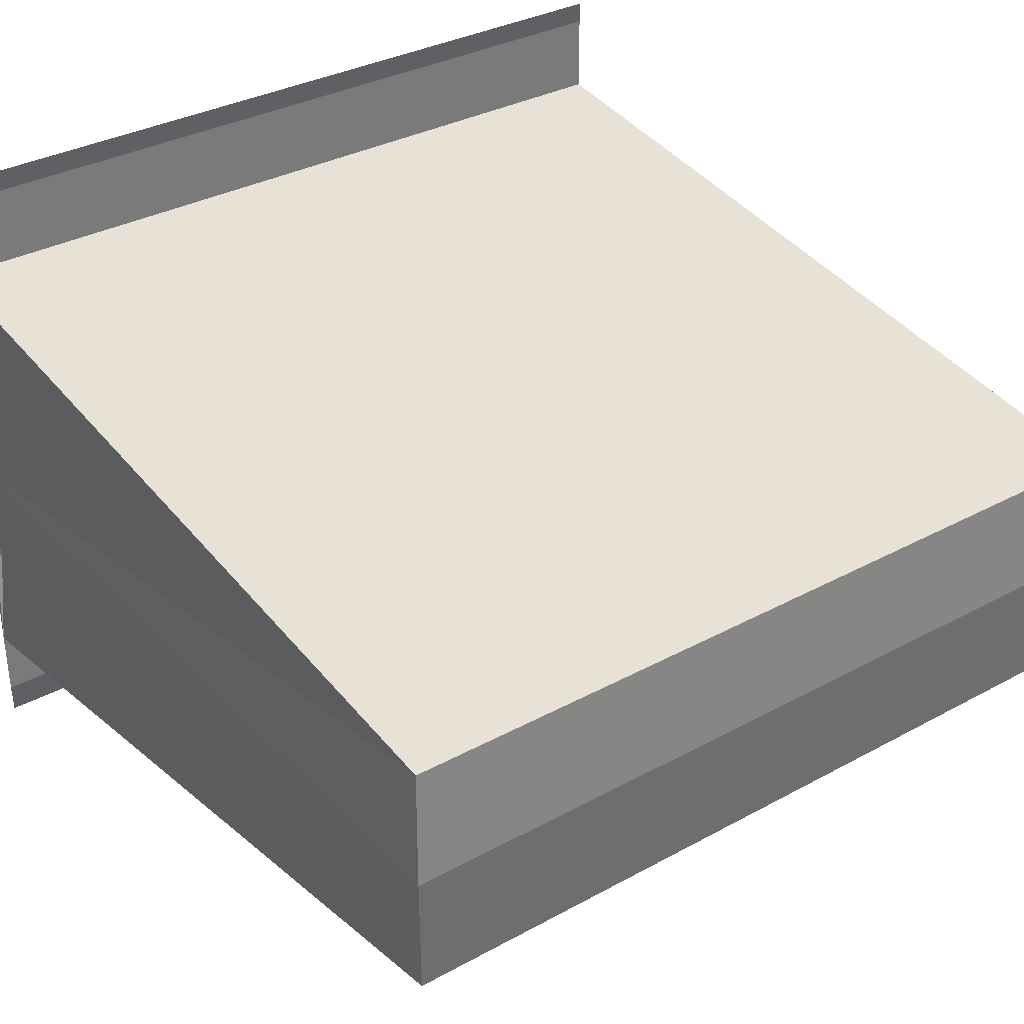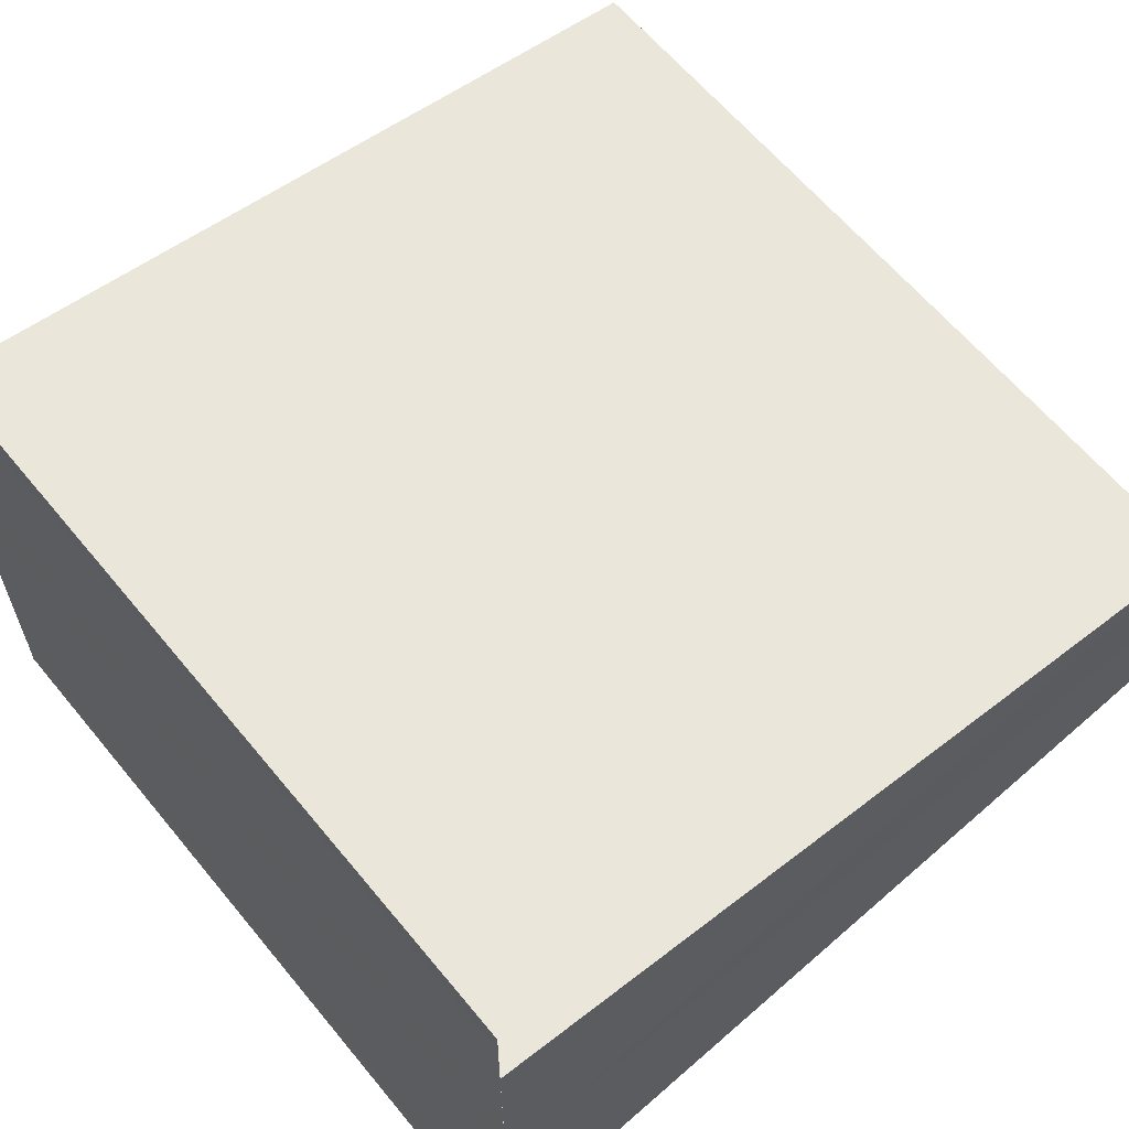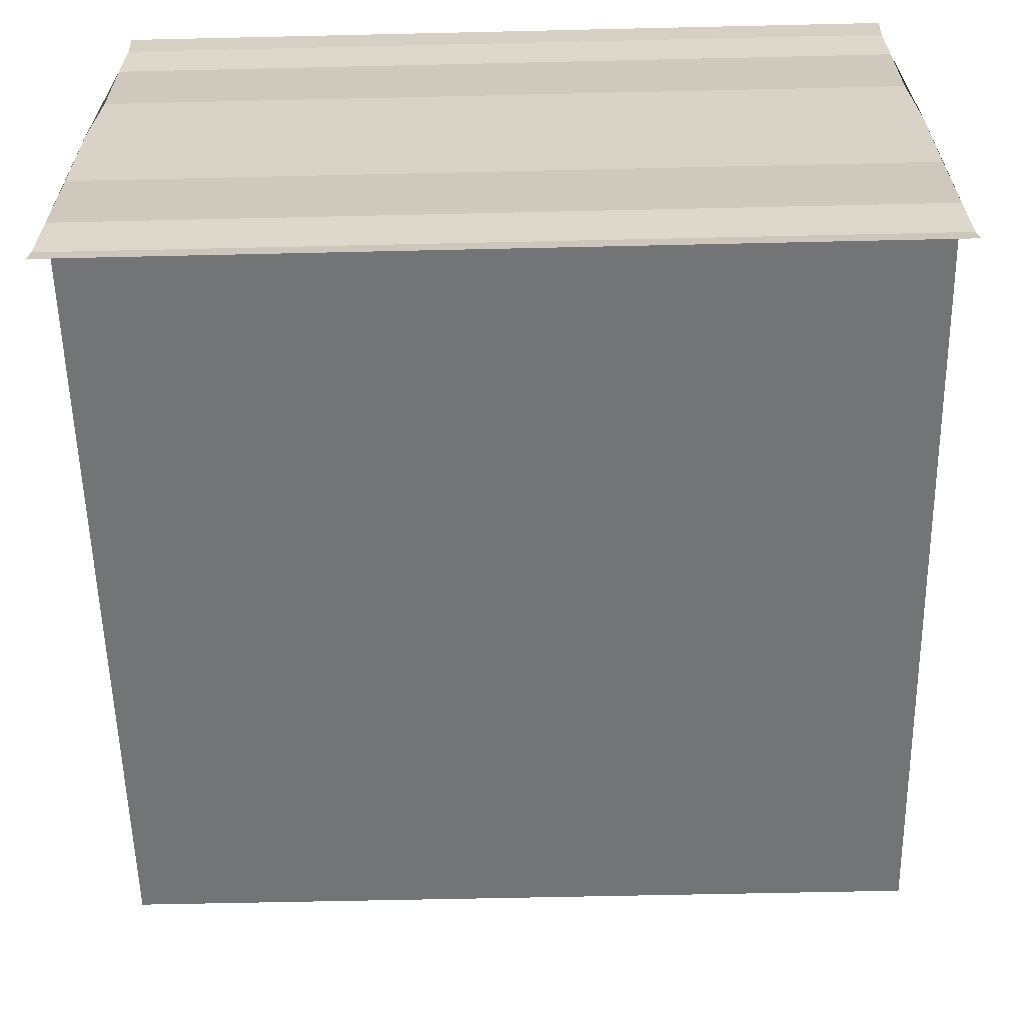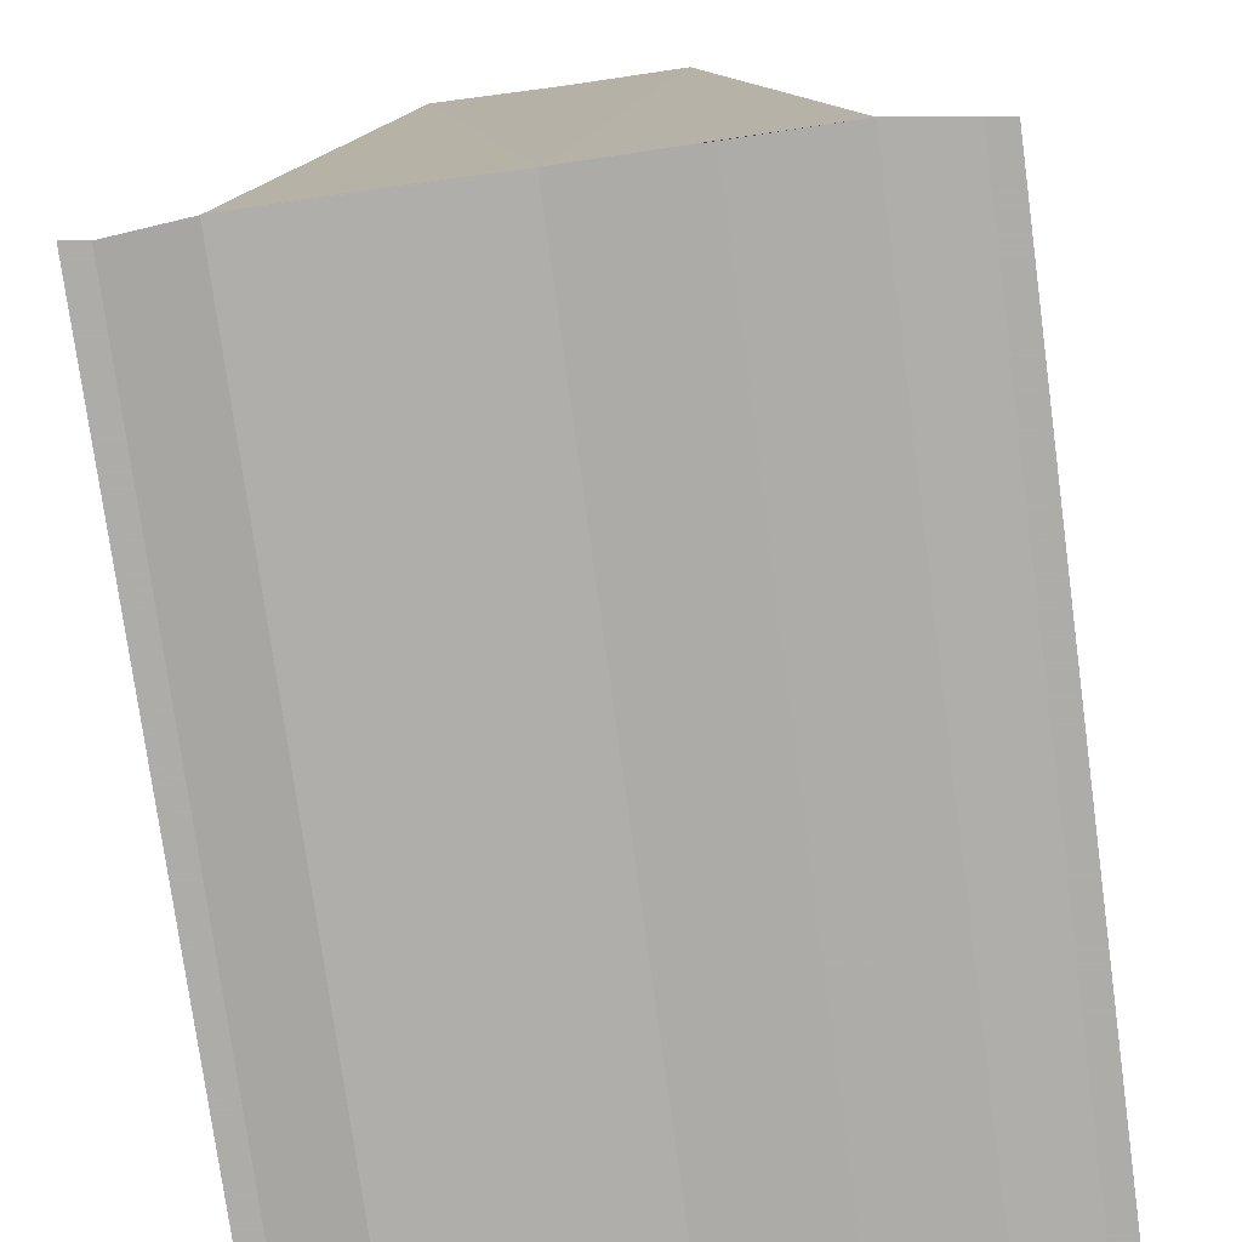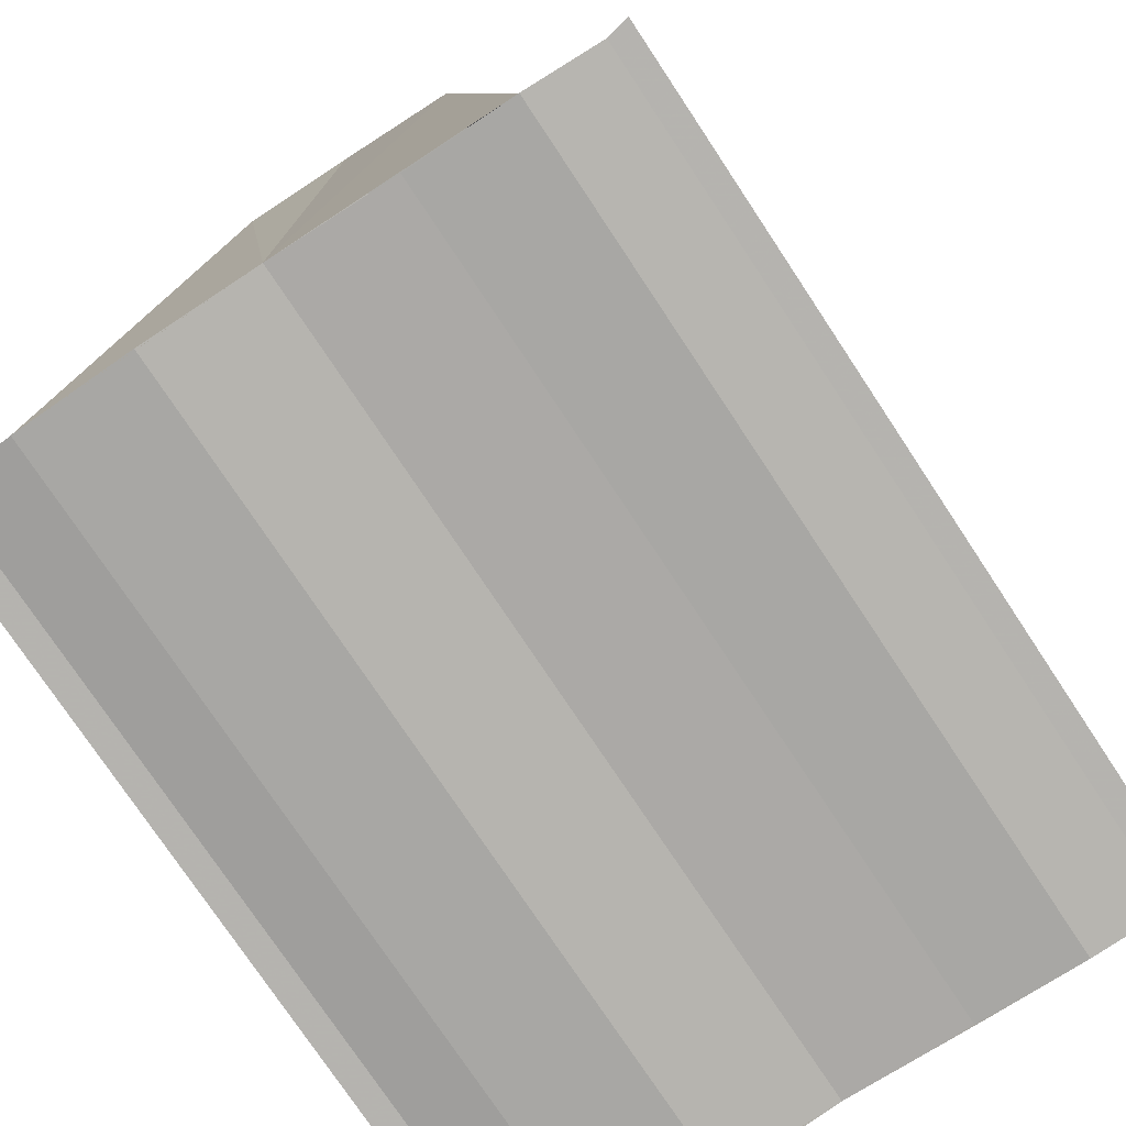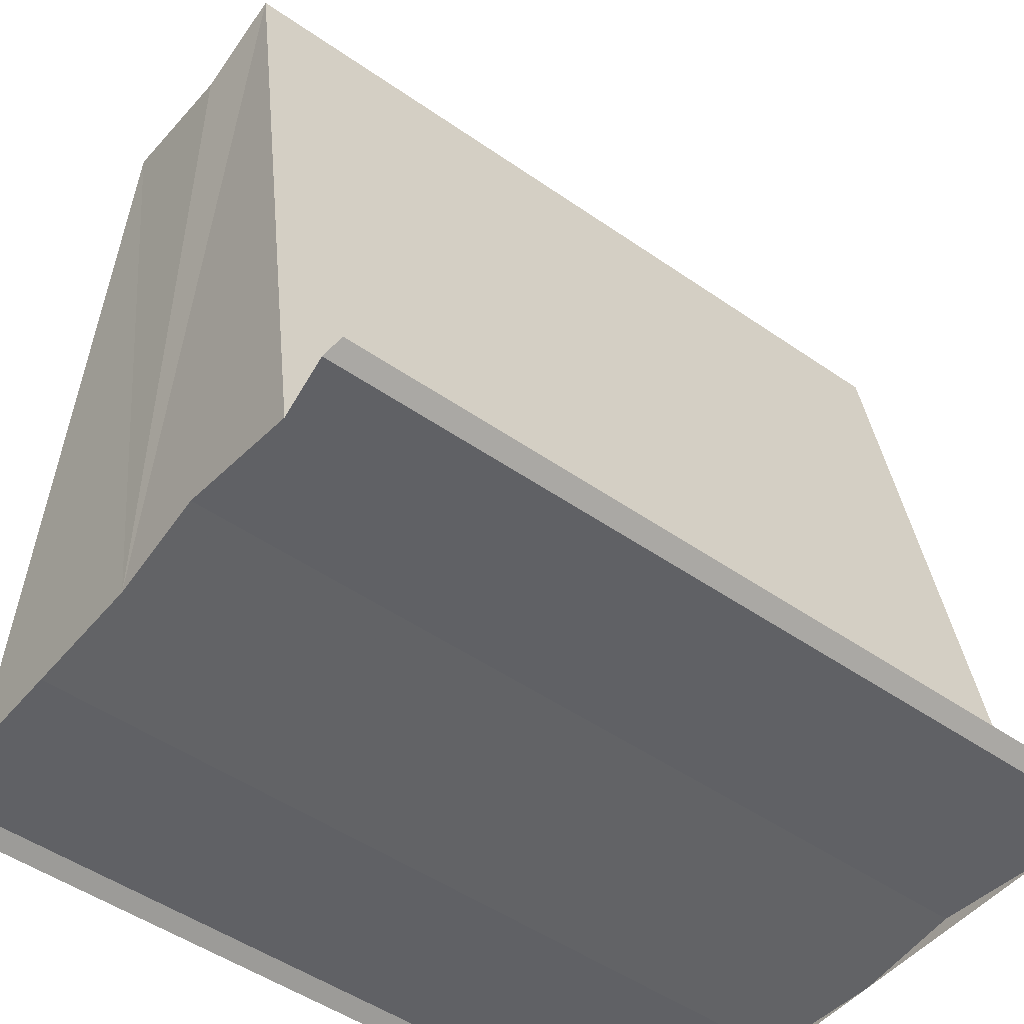
<metadata>
{"format":"obj","ext":"obj","renderer":"f3d","projection":"perspective","resolution":1024,"background":"white","views":[{"elev":33.0,"azim":143.4,"up":"+Z"},{"elev":62.4,"azim":50.2,"up":"+Z"},{"elev":-63.2,"azim":1.7,"up":"+Z"},{"elev":-76.9,"azim":97.9,"up":"+Y"},{"elev":-77.1,"azim":-56.3,"up":"+Y"},{"elev":-50.3,"azim":-37.6,"up":"+Y"}]}
</metadata>
<code>
o 1201
v 2227 1873 14.57
v 2227 1873 14.57
v 2227 1873 14.57
v 2227 1873 14.57
v 2227 1873 14.57
v 2227 1873 14.57
v 2227 1873 14.57
v 2227 1873 14.57
v 2227 1873 14.57
v 2227 1873 14.57
v 2227 1873 14.57
v 2227 1873 14.57
v 2227 1873 14.57
v 2227 1873 14.57
v 2227 1873 14.57
v 2227 1873 14.57
v 2227 1873 14.57
v 2227 1873 14.57
v 2227 1873 14.57
v 2227 1873 14.57
v 2227 1873 14.57
v 2227 1873 14.57
v 2227 1873 14.57
v 2227 1873 14.57
v 2227 1873 14.57
v 2227 1873 14.57
v 2227 1873 14.57
v 2227 1873 14.57
v 2227 1873 14.57
v 2227 1873 14.57
v 2227 1873 14.57
v 2227 1873 14.57
v 2227 1873 14.57
v 2227 1873 14.57
v 2227 1873 14.57
v 2227 1873 14.57
v 2227 1873 14.57
v 2227 1873 14.57
v 2227 1873 14.58
v 2227 1873 14.58
v 2227 1873 14.58
v 2227 1873 14.58
v 2227 1873 14.58
v 2227 1873 14.58
v 2227 1873 14.58
v 2227 1873 14.58
v 2227 1873 14.57
v 2227 1873 14.58
v 2227 1873 14.58
v 2227 1873 14.57
v 2227 1873 14.57
v 2227 1873 14.57
v 2227 1873 14.57
v 2227 1873 14.57
v 2227 1873 14.57
v 2227 1873 14.57
v 2227 1873 14.57
v 2227 1873 14.57
v 2227 1873 14.57
f 1 2 3
f 2 4 5
f 3 2 5
f 5 6 7
f 3 7 8
f 3 8 9
f 3 9 10
f 3 10 11
f 12 1 3
f 13 14 12
f 14 1 12
f 15 14 16
f 17 18 16
f 19 18 20
f 16 21 22
f 20 21 22
f 1 23 24
f 1 25 23
f 1 24 6
f 1 26 25
f 27 25 28
f 29 30 27
f 31 32 29
f 32 33 34
f 35 24 36
f 37 38 35
f 37 39 35
f 40 39 41
f 35 42 43
f 41 42 43
f 44 45 46
f 44 47 46
f 46 48 49
f 46 6 50
f 51 52 53
f 53 26 54
f 55 26 54
f 56 52 55
f 56 57 55
f 55 58 59

</code>
